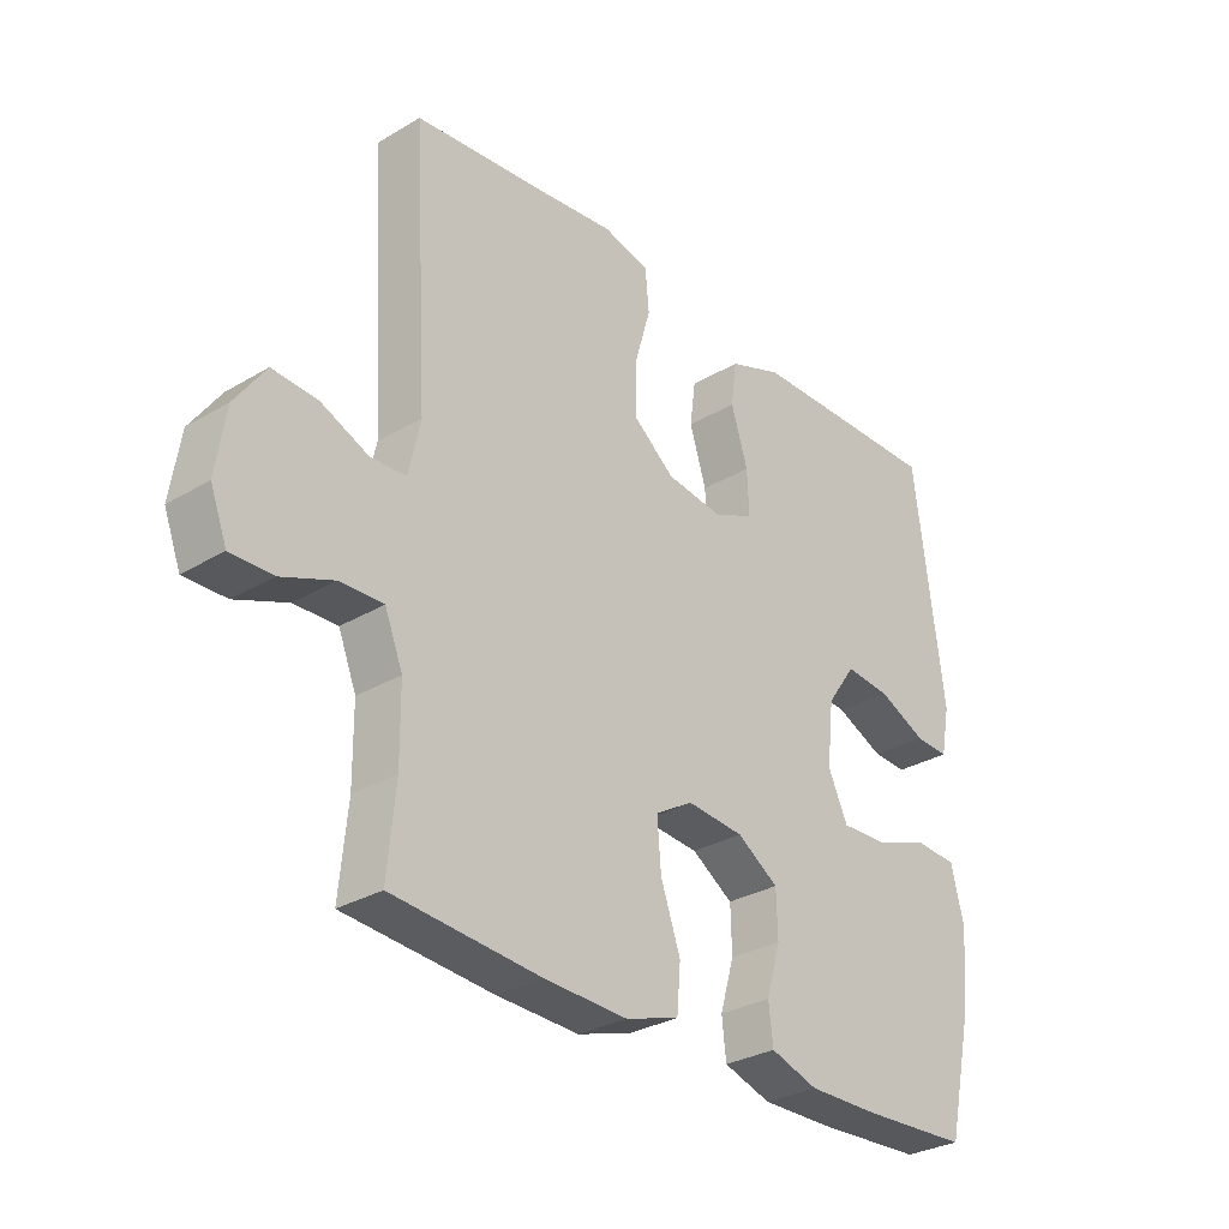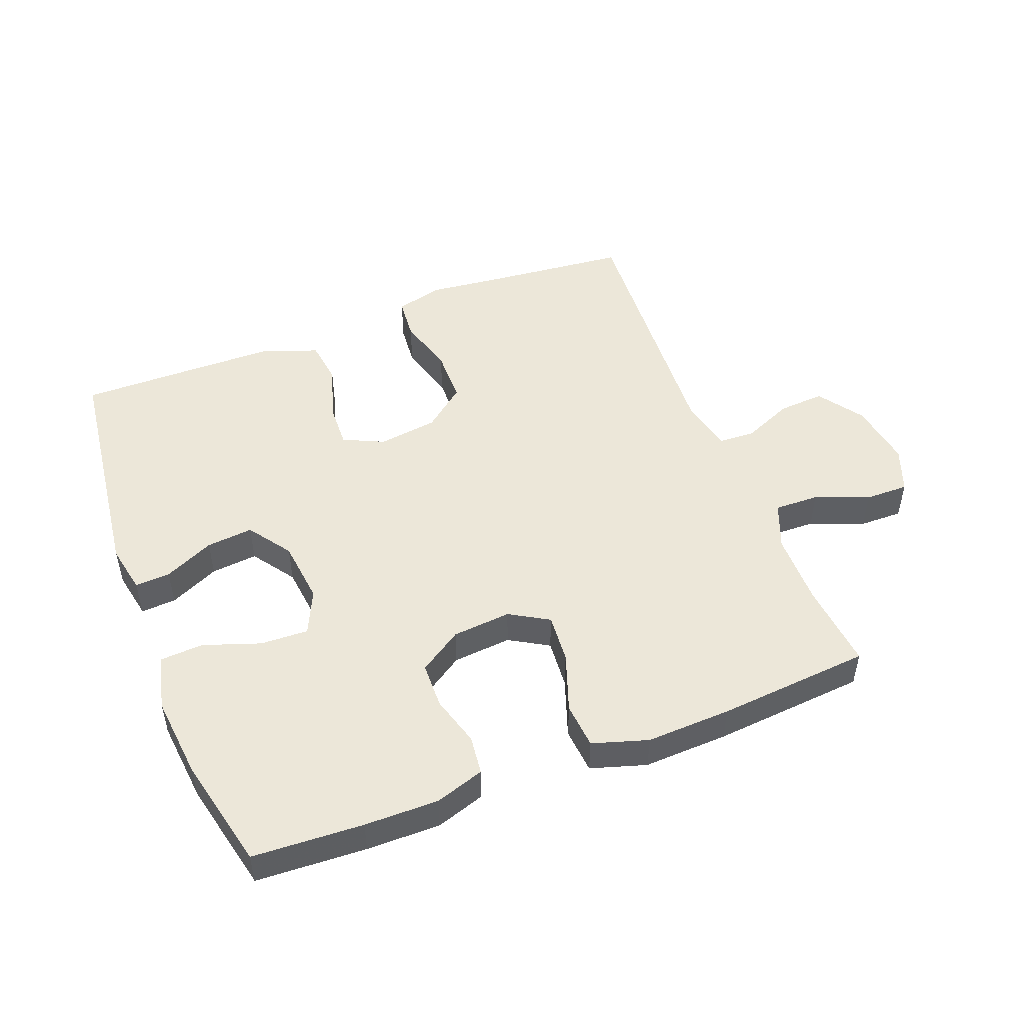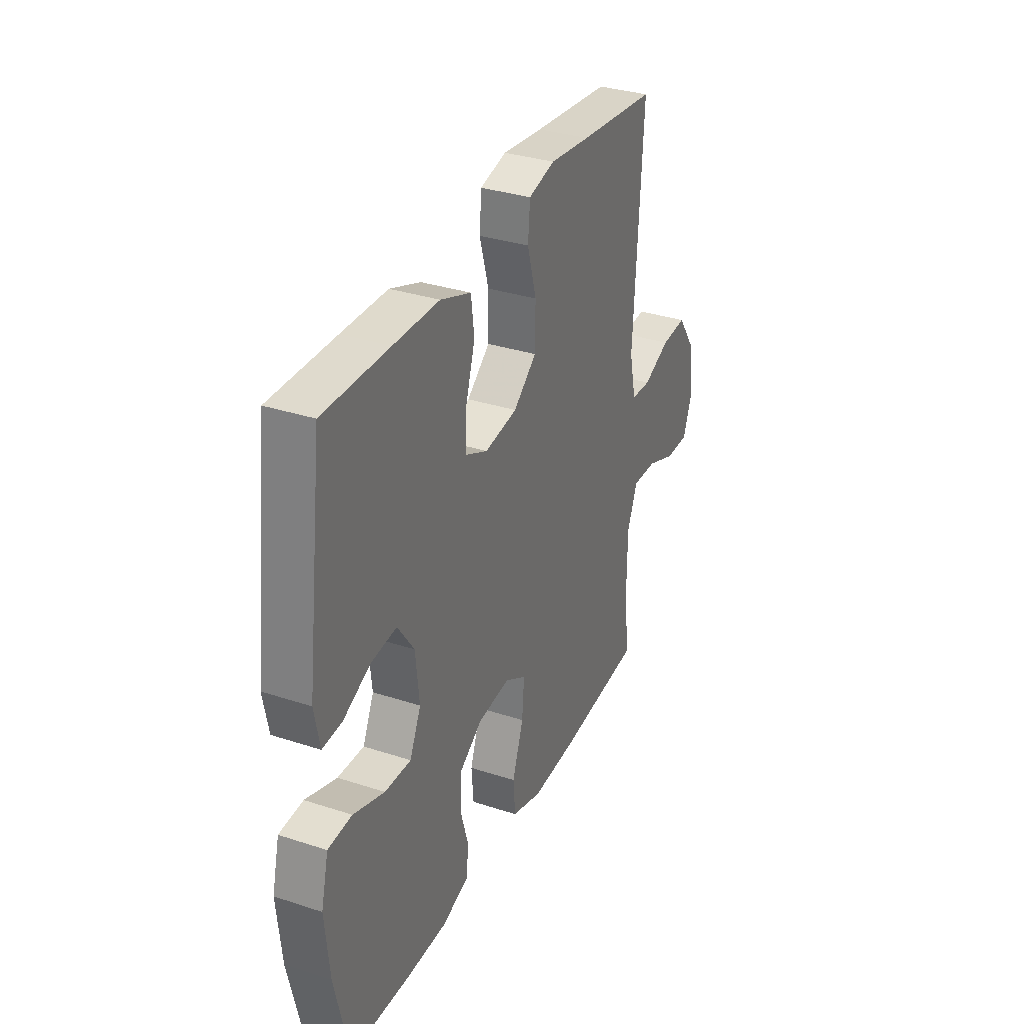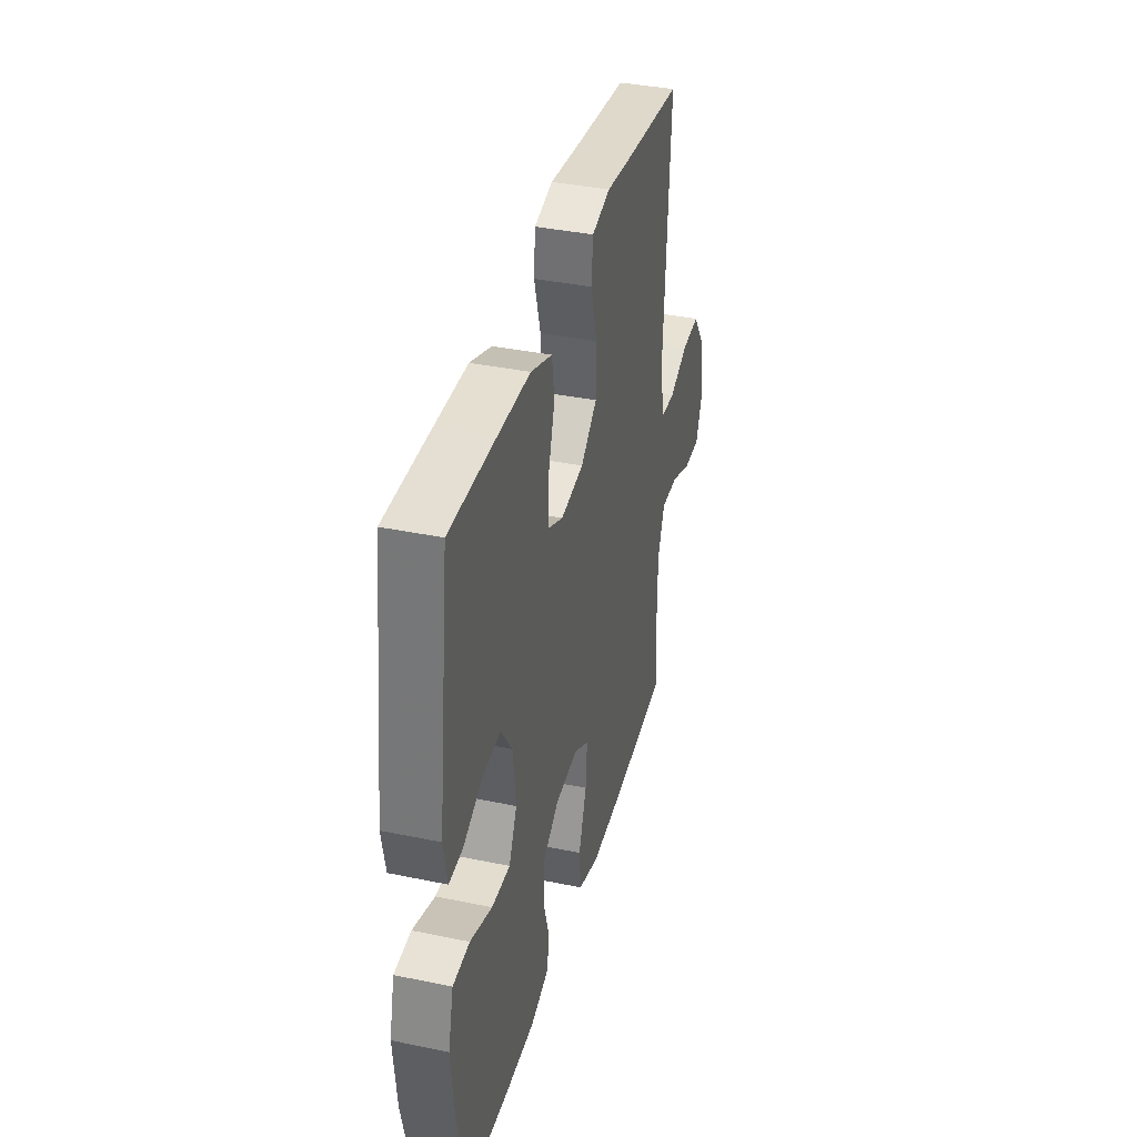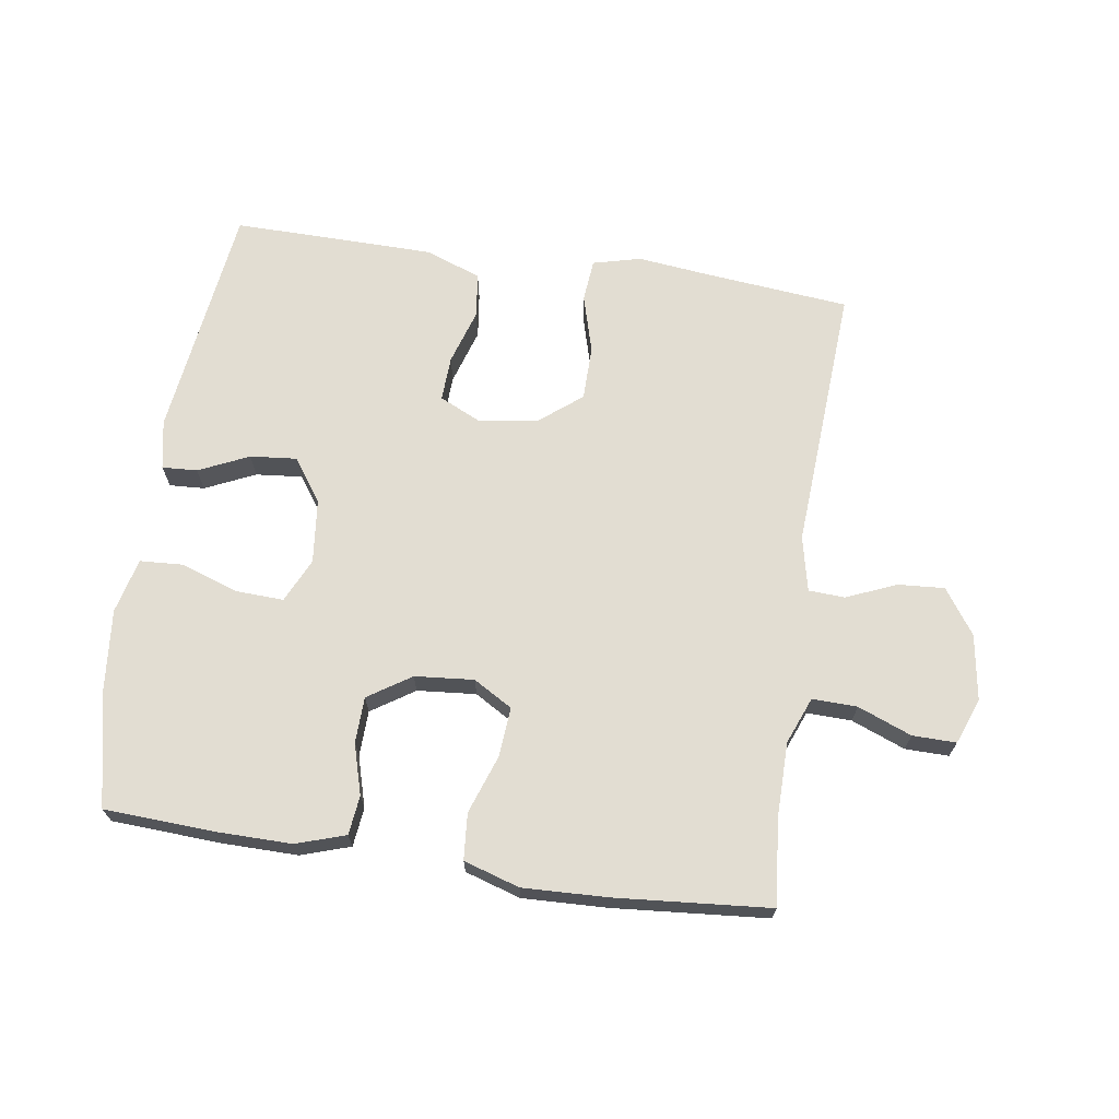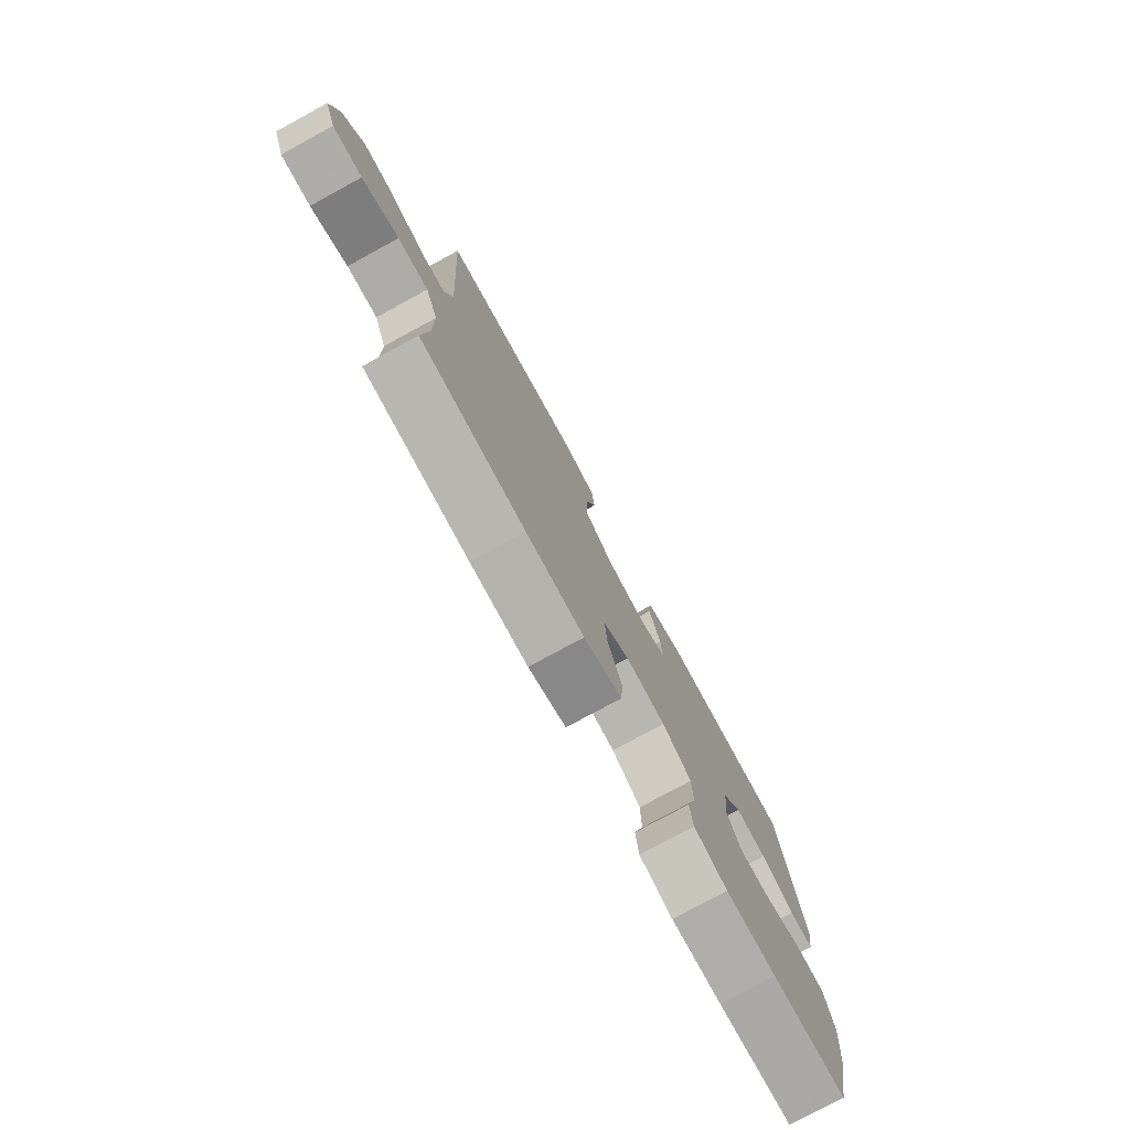
<metadata>
{"format":"obj","ext":"obj","renderer":"f3d","projection":"perspective","resolution":1024,"background":"white","views":[{"elev":-30.1,"azim":-49.1,"up":"+Z"},{"elev":49.7,"azim":158.8,"up":"+Y"},{"elev":33.2,"azim":114.2,"up":"+Z"},{"elev":37.5,"azim":104.9,"up":"+Z"},{"elev":68.3,"azim":-171.5,"up":"+Y"},{"elev":-77.7,"azim":-61.5,"up":"+Z"}]}
</metadata>
<code>
v -0.5 0.07 0.5
v -0.277 0.07 0.522
v -0.161 0.07 0.535
v -0.086 0.07 0.516
v -0.08 0.07 0.449
v -0.106 0.07 0.358
v -0.105 0.07 0.273
v -0.039 0.07 0.22
v 0.054 0.07 0.207
v 0.118 0.07 0.237
v 0.115 0.07 0.307
v 0.088 0.07 0.394
v 0.097 0.07 0.464
v 0.184 0.07 0.496
v 0.314 0.07 0.498
v 0.5 0.07 0.5
v 0.547 0.07 0.13
v 0.532 0.07 0.053
v 0.477 0.07 0.056
v 0.399 0.07 0.092
v 0.326 0.07 0.099
v 0.279 0.07 0.032
v 0.268 0.07 -0.068
v 0.3 0.07 -0.137
v 0.375 0.07 -0.134
v 0.464 0.07 -0.103
v 0.532 0.07 -0.107
v 0.553 0.07 -0.193
v 0.54 0.07 -0.323
v 0.5 0.07 -0.5
v 0.327 0.07 -0.509
v 0.211 0.07 -0.51
v 0.134 0.07 -0.485
v 0.127 0.07 -0.424
v 0.15 0.07 -0.345
v 0.148 0.07 -0.273
v 0.081 0.07 -0.229
v -0.011 0.07 -0.221
v -0.072 0.07 -0.257
v -0.066 0.07 -0.334
v -0.034 0.07 -0.426
v -0.04 0.07 -0.498
v -0.127 0.07 -0.525
v -0.26 0.07 -0.52
v -0.5 0.07 -0.5
v -0.487 0.07 -0.365
v -0.488 0.07 -0.249
v -0.517 0.07 -0.176
v -0.587 0.07 -0.178
v -0.671 0.07 -0.211
v -0.739 0.07 -0.212
v -0.766 0.07 -0.141
v -0.75 0.07 -0.038
v -0.701 0.07 0.032
v -0.628 0.07 0.027
v -0.551 0.07 -0.006
v -0.494 0.07 -0.003
v -0.475 0.07 0.083
v -0.5 0 0.5
v -0.277 0 0.522
v -0.161 0 0.535
v -0.086 0 0.516
v -0.08 0 0.449
v -0.106 0 0.358
v -0.105 0 0.273
v -0.039 0 0.22
v 0.054 0 0.207
v 0.118 0 0.237
v 0.115 0 0.307
v 0.088 0 0.394
v 0.097 0 0.464
v 0.184 0 0.496
v 0.314 0 0.498
v 0.5 0 0.5
v 0.547 0 0.13
v 0.532 0 0.053
v 0.477 0 0.056
v 0.399 0 0.092
v 0.326 0 0.099
v 0.279 0 0.032
v 0.268 0 -0.068
v 0.3 0 -0.137
v 0.375 0 -0.134
v 0.464 0 -0.103
v 0.532 0 -0.107
v 0.553 0 -0.193
v 0.54 0 -0.323
v 0.5 0 -0.5
v 0.327 0 -0.509
v 0.211 0 -0.51
v 0.134 0 -0.485
v 0.127 0 -0.424
v 0.15 0 -0.345
v 0.148 0 -0.273
v 0.081 0 -0.229
v -0.011 0 -0.221
v -0.072 0 -0.257
v -0.066 0 -0.334
v -0.034 0 -0.426
v -0.04 0 -0.498
v -0.127 0 -0.525
v -0.26 0 -0.52
v -0.5 0 -0.5
v -0.487 0 -0.365
v -0.488 0 -0.249
v -0.517 0 -0.176
v -0.587 0 -0.178
v -0.671 0 -0.211
v -0.739 0 -0.212
v -0.766 0 -0.141
v -0.75 0 -0.038
v -0.701 0 0.032
v -0.628 0 0.027
v -0.551 0 -0.006
v -0.494 0 -0.003
v -0.475 0 0.083
f 53 54 55 56
f 53 56 57
f 52 53 57
f 49 50 51 52
f 48 49 52 57
f 47 48 57 58
f 43 44 45 46
f 43 46 47 58
f 40 41 42 43
f 39 40 43 58
f 32 33 34 35
f 32 35 36
f 31 32 36
f 30 31 36
f 29 30 36 37
f 25 26 27 28
f 24 25 28 29
f 17 18 19 20
f 17 20 21
f 16 17 21
f 15 16 21 22
f 11 12 13 14
f 10 11 14 15
f 3 4 5 6
f 2 3 6 7
f 1 2 7
f 38 39 58 1
f 24 29 37
f 23 24 37 38
f 10 15 22 23
f 9 10 23 38
f 8 9 38
f 1 7 8 38
f 114 113 112 111
f 115 114 111
f 115 111 110
f 110 109 108 107
f 115 110 107 106
f 116 115 106 105
f 104 103 102 101
f 116 105 104 101
f 101 100 99 98
f 116 101 98 97
f 93 92 91 90
f 94 93 90
f 94 90 89
f 94 89 88
f 95 94 88 87
f 86 85 84 83
f 87 86 83 82
f 78 77 76 75
f 79 78 75
f 79 75 74
f 80 79 74 73
f 72 71 70 69
f 73 72 69 68
f 64 63 62 61
f 65 64 61 60
f 65 60 59
f 59 116 97 96
f 95 87 82
f 96 95 82 81
f 81 80 73 68
f 96 81 68 67
f 96 67 66
f 96 66 65 59
f 1 59 60 2
f 2 60 61 3
f 3 61 62 4
f 4 62 63 5
f 5 63 64 6
f 6 64 65 7
f 7 65 66 8
f 8 66 67 9
f 9 67 68 10
f 10 68 69 11
f 11 69 70 12
f 12 70 71 13
f 13 71 72 14
f 14 72 73 15
f 15 73 74 16
f 16 74 75 17
f 17 75 76 18
f 18 76 77 19
f 19 77 78 20
f 20 78 79 21
f 21 79 80 22
f 22 80 81 23
f 23 81 82 24
f 24 82 83 25
f 25 83 84 26
f 26 84 85 27
f 27 85 86 28
f 28 86 87 29
f 29 87 88 30
f 30 88 89 31
f 31 89 90 32
f 32 90 91 33
f 33 91 92 34
f 34 92 93 35
f 35 93 94 36
f 36 94 95 37
f 37 95 96 38
f 38 96 97 39
f 39 97 98 40
f 40 98 99 41
f 41 99 100 42
f 42 100 101 43
f 43 101 102 44
f 44 102 103 45
f 45 103 104 46
f 46 104 105 47
f 47 105 106 48
f 48 106 107 49
f 49 107 108 50
f 50 108 109 51
f 51 109 110 52
f 52 110 111 53
f 53 111 112 54
f 54 112 113 55
f 55 113 114 56
f 56 114 115 57
f 57 115 116 58
f 58 116 59 1

</code>
